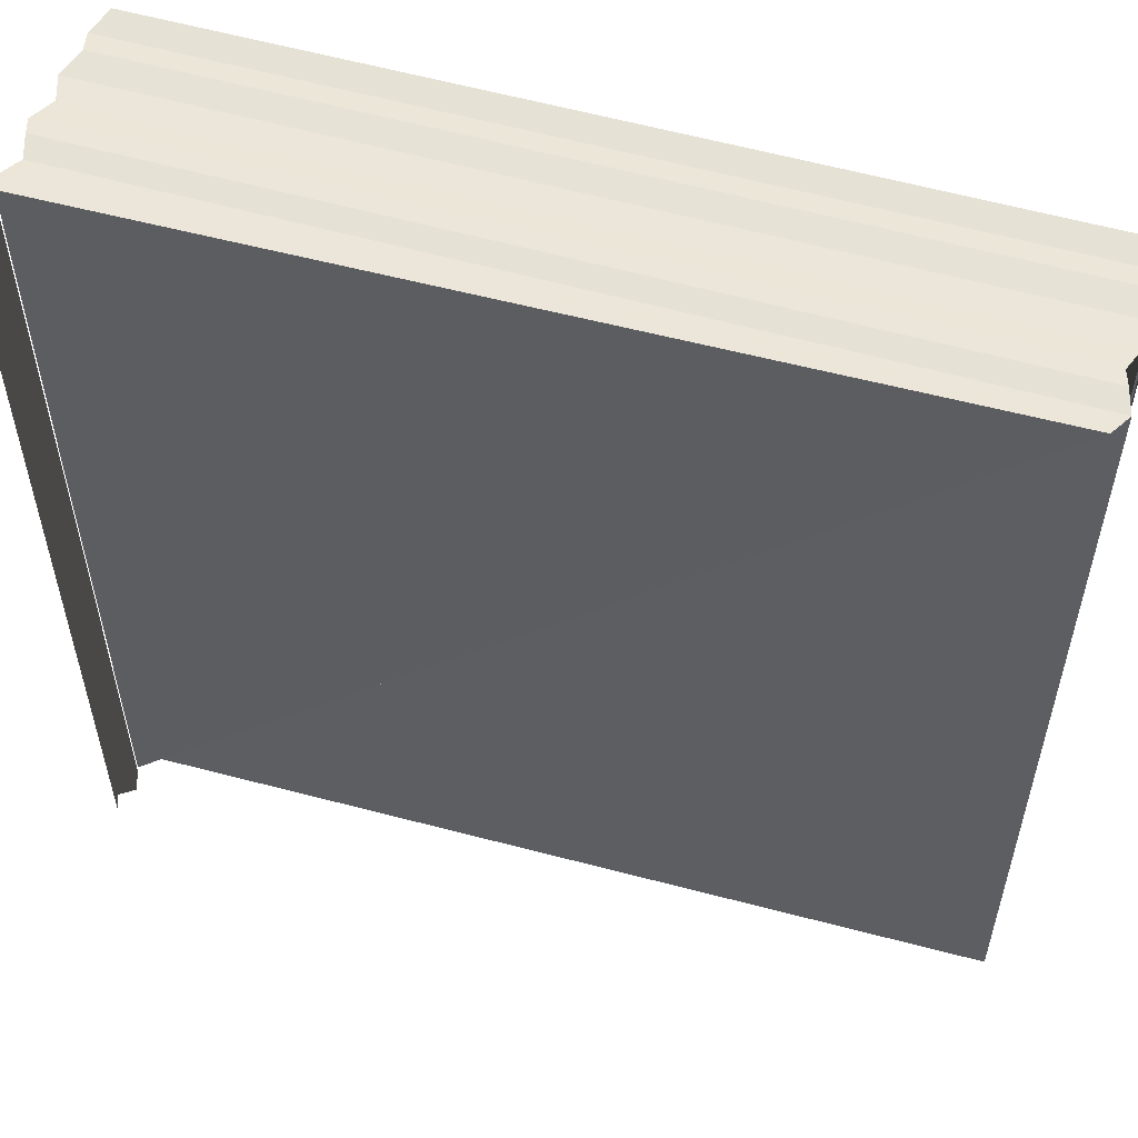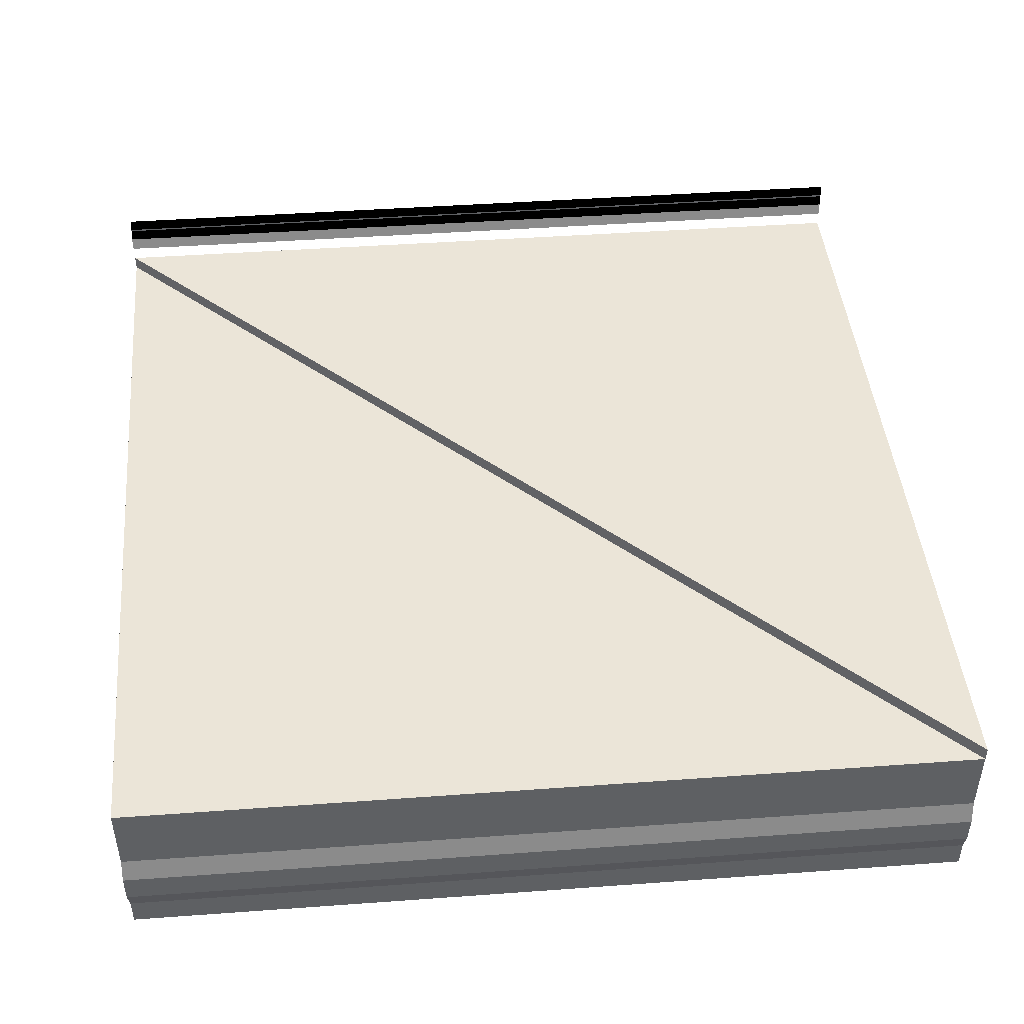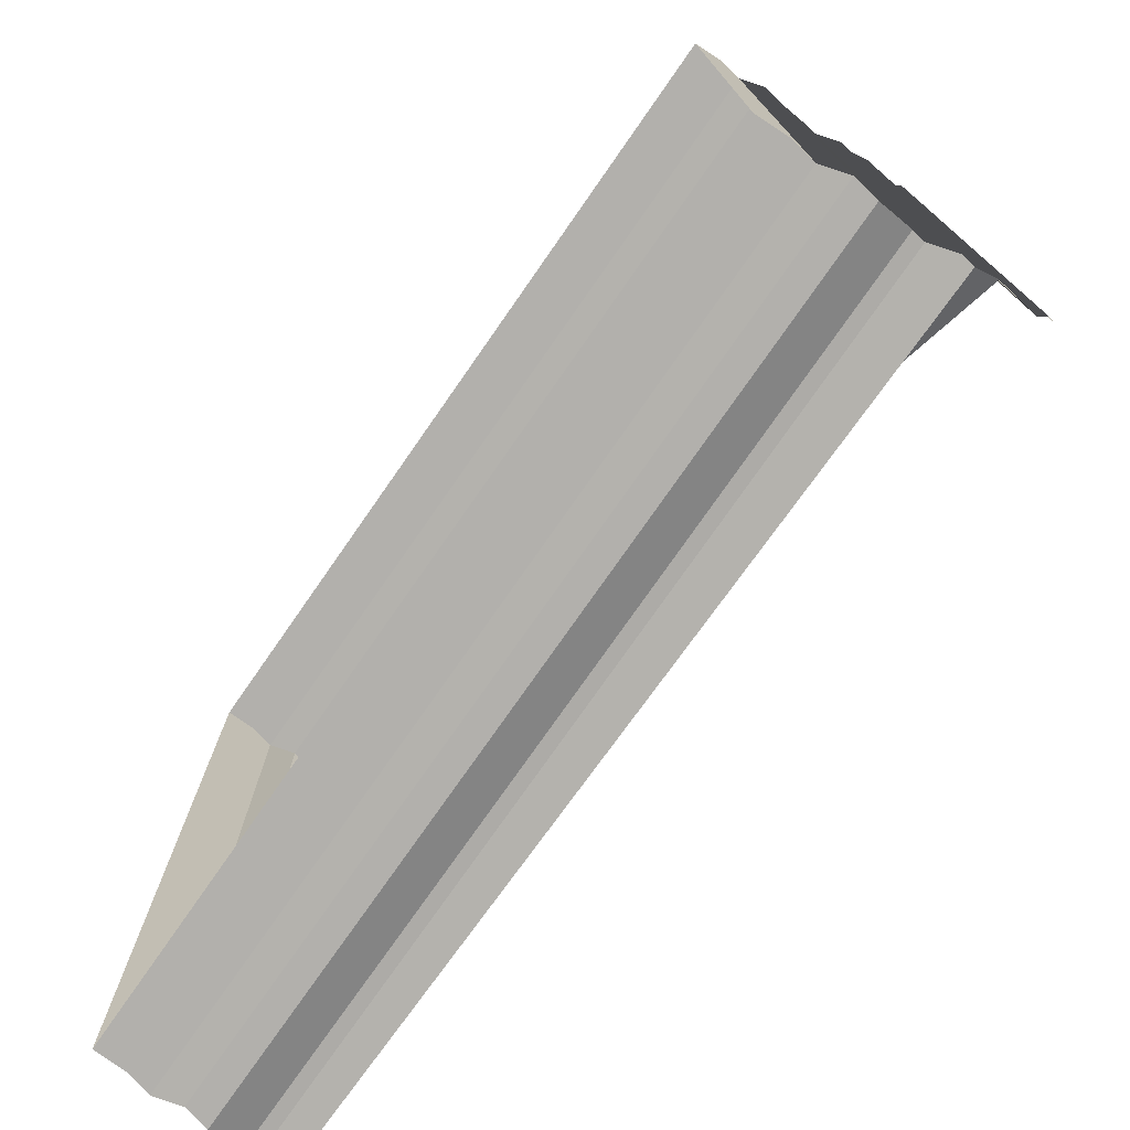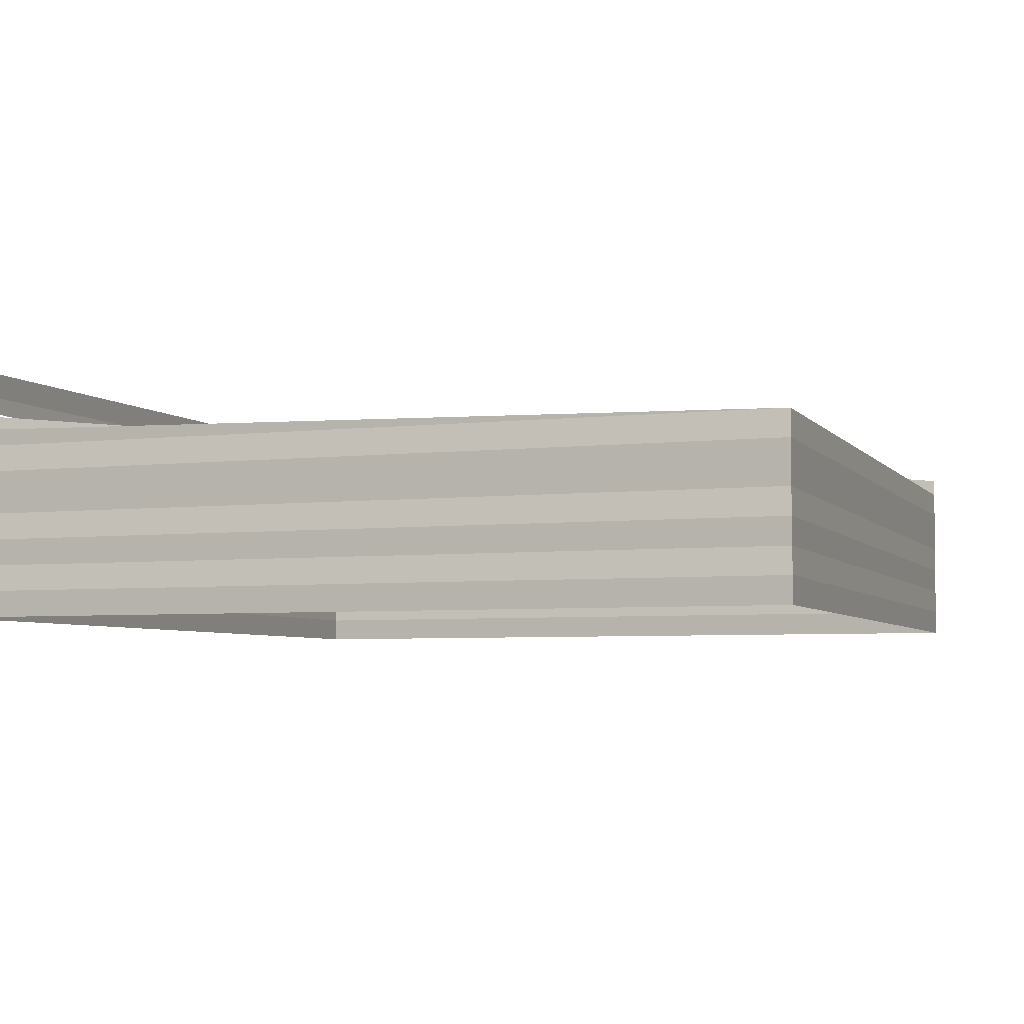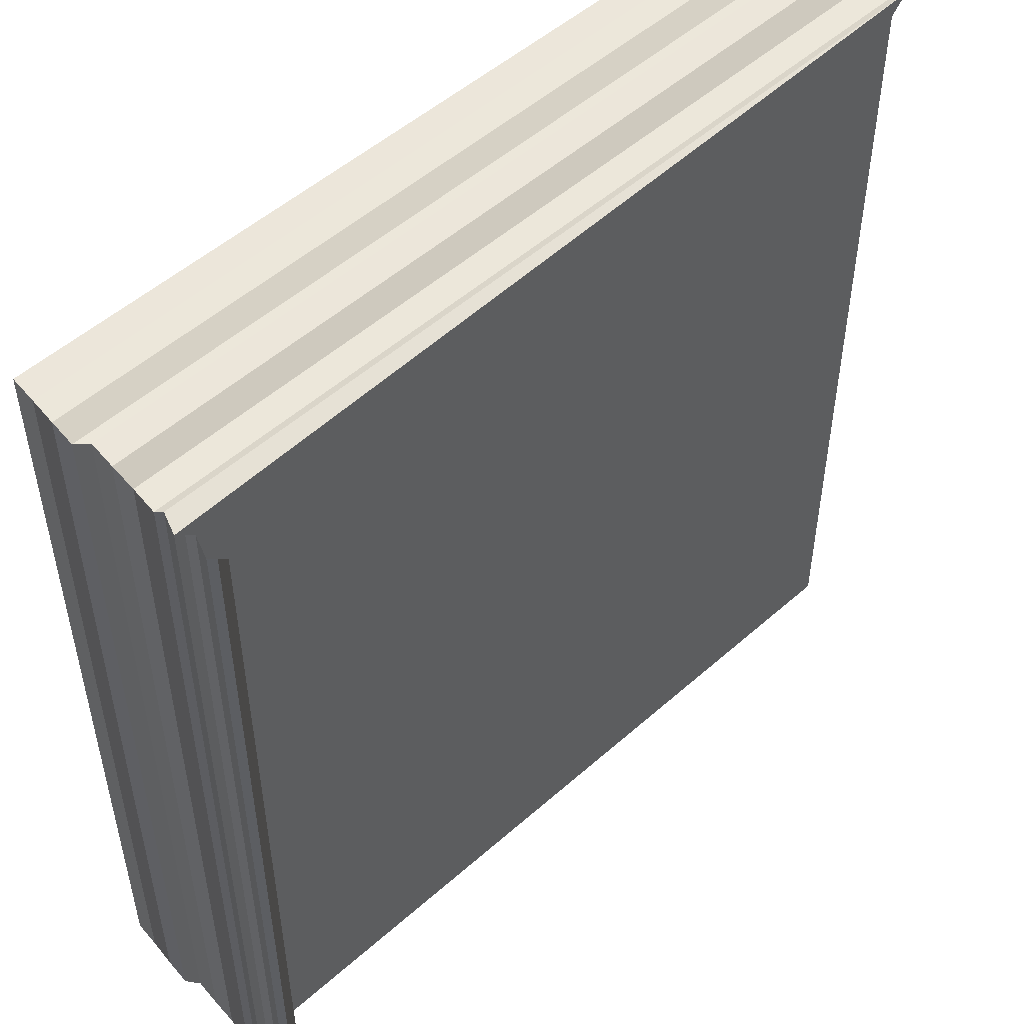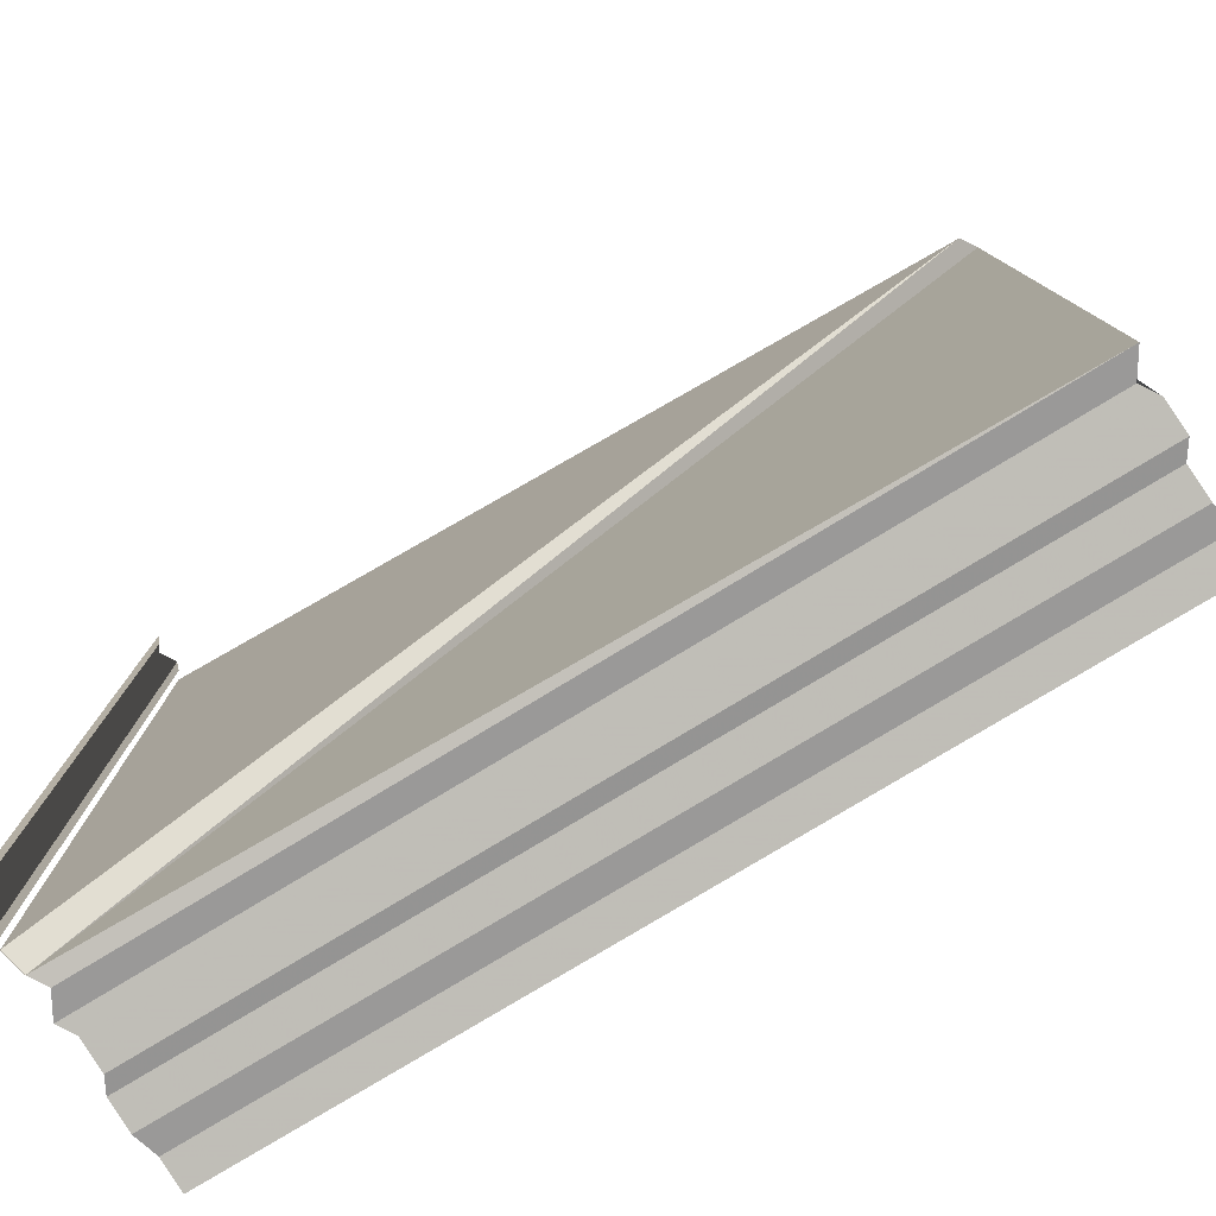
<metadata>
{"format":"obj","ext":"obj","renderer":"f3d","projection":"perspective","resolution":1024,"background":"white","views":[{"elev":54.9,"azim":17.3,"up":"+Y"},{"elev":44.0,"azim":84.7,"up":"+Z"},{"elev":-76.2,"azim":-124.6,"up":"+Y"},{"elev":-5.0,"azim":20.5,"up":"+Z"},{"elev":50.6,"azim":-44.1,"up":"+Y"},{"elev":-78.5,"azim":31.8,"up":"+Y"}]}
</metadata>
<code>
o 4051
v 2216 1888 13.58
v 2216 1888 13.58
v 2216 1888 13.58
v 2216 1888 13.58
v 2216 1888 13.58
v 2216 1889 13.58
v 2216 1889 13.58
v 2216 1888 13.58
v 2216 1888 13.58
v 2216 1889 13.58
v 2216 1888 13.58
v 2216 1888 13.58
v 2216 1889 13.58
v 2216 1888 13.58
v 2216 1888 13.58
v 2216 1889 13.58
v 2216 1888 13.58
v 2216 1888 13.58
v 2216 1889 13.58
v 2216 1888 13.58
v 2216 1888 13.58
v 2216 1889 13.58
v 2216 1888 13.58
v 2216 1889 13.58
v 2216 1888 13.58
v 2216 1888 13.59
v 2216 1888 13.58
v 2216 1889 13.58
v 2216 1888 13.59
v 2216 1889 13.59
v 2216 1888 13.59
v 2216 1888 13.59
v 2216 1888 13.58
v 2216 1888 13.58
v 2216 1888 13.58
v 2216 1888 13.58
v 2216 1889 13.58
v 2216 1889 13.59
v 2216 1889 13.58
v 2216 1888 13.59
v 2216 1889 13.59
v 2216 1888 13.59
v 2216 1888 13.58
v 2216 1888 13.58
v 2216 1889 13.58
v 2216 1888 13.58
v 2216 1888 13.58
v 2216 1889 13.58
v 2216 1888 13.58
v 2216 1888 13.58
v 2216 1889 13.58
v 2216 1888 13.58
v 2216 1888 13.58
v 2216 1889 13.58
v 2216 1888 13.58
v 2216 1888 13.58
v 2216 1889 13.58
v 2216 1889 13.58
v 2216 1888 13.58
v 2216 1888 13.58
v 2216 1889 13.58
v 2216 1888 13.58
v 2216 1889 13.58
v 2216 1888 13.58
v 2216 1889 13.58
v 2216 1889 13.58
v 2216 1889 13.58
v 2216 1888 13.58
v 2216 1889 13.58
v 2216 1889 13.58
v 2216 1889 13.58
v 2216 1888 13.58
v 2216 1889 13.58
v 2216 1888 13.58
v 2216 1889 13.58
v 2216 1889 13.58
v 2216 1888 13.58
v 2216 1889 13.58
v 2216 1889 13.58
v 2216 1889 13.58
v 2216 1889 13.58
v 2216 1889 13.58
v 2216 1889 13.59
v 2216 1889 13.59
v 2216 1889 13.59
v 2216 1888 13.59
v 2216 1889 13.59
v 2216 1889 13.58
v 2216 1889 13.58
v 2216 1889 13.58
v 2216 1889 13.58
v 2216 1889 13.58
v 2216 1888 13.58
v 2216 1888 13.58
v 2216 1889 13.58
v 2216 1888 13.58
v 2216 1889 13.58
v 2216 1888 13.58
v 2216 1889 13.58
v 2216 1889 13.58
v 2216 1889 13.58
v 2216 1889 13.58
v 2216 1889 13.58
v 2216 1888 13.58
v 2216 1889 13.58
v 2216 1889 13.58
v 2216 1888 13.58
v 2216 1889 13.58
v 2216 1889 13.58
v 2216 1889 13.58
v 2216 1888 13.58
v 2216 1889 13.58
v 2216 1888 13.58
v 2216 1889 13.59
v 2216 1889 13.59
v 2216 1889 13.58
v 2216 1888 13.59
v 2216 1889 13.59
v 2216 1888 13.59
v 2216 1889 13.59
v 2216 1889 13.59
v 2216 1889 13.59
v 2216 1888 13.59
v 2216 1889 13.59
v 2216 1888 13.59
v 2216 1888 13.59
v 2216 1888 13.59
v 2216 1889 13.59
v 2216 1888 13.59
v 2216 1889 13.59
v 2216 1889 13.59
v 2216 1889 13.59
v 2216 1888 13.59
v 2216 1889 13.59
v 2216 1888 13.59
v 2216 1888 13.59
v 2216 1888 13.59
v 2216 1889 13.59
v 2216 1888 13.59
v 2216 1889 13.59
v 2216 1889 13.59
v 2216 1889 13.59
v 2216 1888 13.59
v 2216 1889 13.59
v 2216 1888 13.59
v 2216 1888 13.59
v 2216 1888 13.59
v 2216 1889 13.59
v 2216 1888 13.59
v 2216 1889 13.59
v 2216 1889 13.59
v 2216 1889 13.59
v 2216 1888 13.59
v 2216 1889 13.59
v 2216 1888 13.59
v 2216 1888 13.59
f 1 2 3
f 3 4 5
f 4 6 7
f 5 8 9
f 8 7 10
f 9 11 12
f 11 10 13
f 12 14 15
f 14 13 16
f 15 17 18
f 17 16 19
f 18 20 21
f 20 19 22
f 23 22 24
f 21 25 26
f 27 28 26
f 29 28 30
f 31 30 32
f 33 34 25
f 35 36 34
f 37 33 38
f 39 35 37
f 38 40 41
f 41 42 32
f 43 44 36
f 45 43 39
f 46 47 44
f 48 46 45
f 49 50 47
f 51 49 48
f 52 53 50
f 54 52 51
f 55 56 53
f 57 55 54
f 58 59 57
f 60 61 62
f 62 63 64
f 63 65 66
f 64 67 68
f 67 66 69
f 67 69 70
f 68 71 72
f 72 73 74
f 73 70 75
f 74 76 77
f 76 75 78
f 77 79 23
f 79 78 80
f 81 80 82
f 81 82 83
f 84 83 85
f 86 87 85
f 88 89 90
f 90 91 92
f 91 93 94
f 95 94 96
f 97 96 98
f 99 100 97
f 101 97 102
f 103 98 104
f 102 103 105
f 106 104 107
f 105 106 108
f 108 109 110
f 109 107 111
f 112 111 113
f 114 113 42
f 115 116 114
f 117 118 119
f 119 120 121
f 122 123 124
f 124 125 126
f 127 128 129
f 129 130 131
f 132 133 134
f 134 135 136
f 137 138 139
f 139 140 141
f 142 143 144
f 144 145 146
f 147 148 149
f 149 150 151
f 152 153 154
f 154 155 156

</code>
